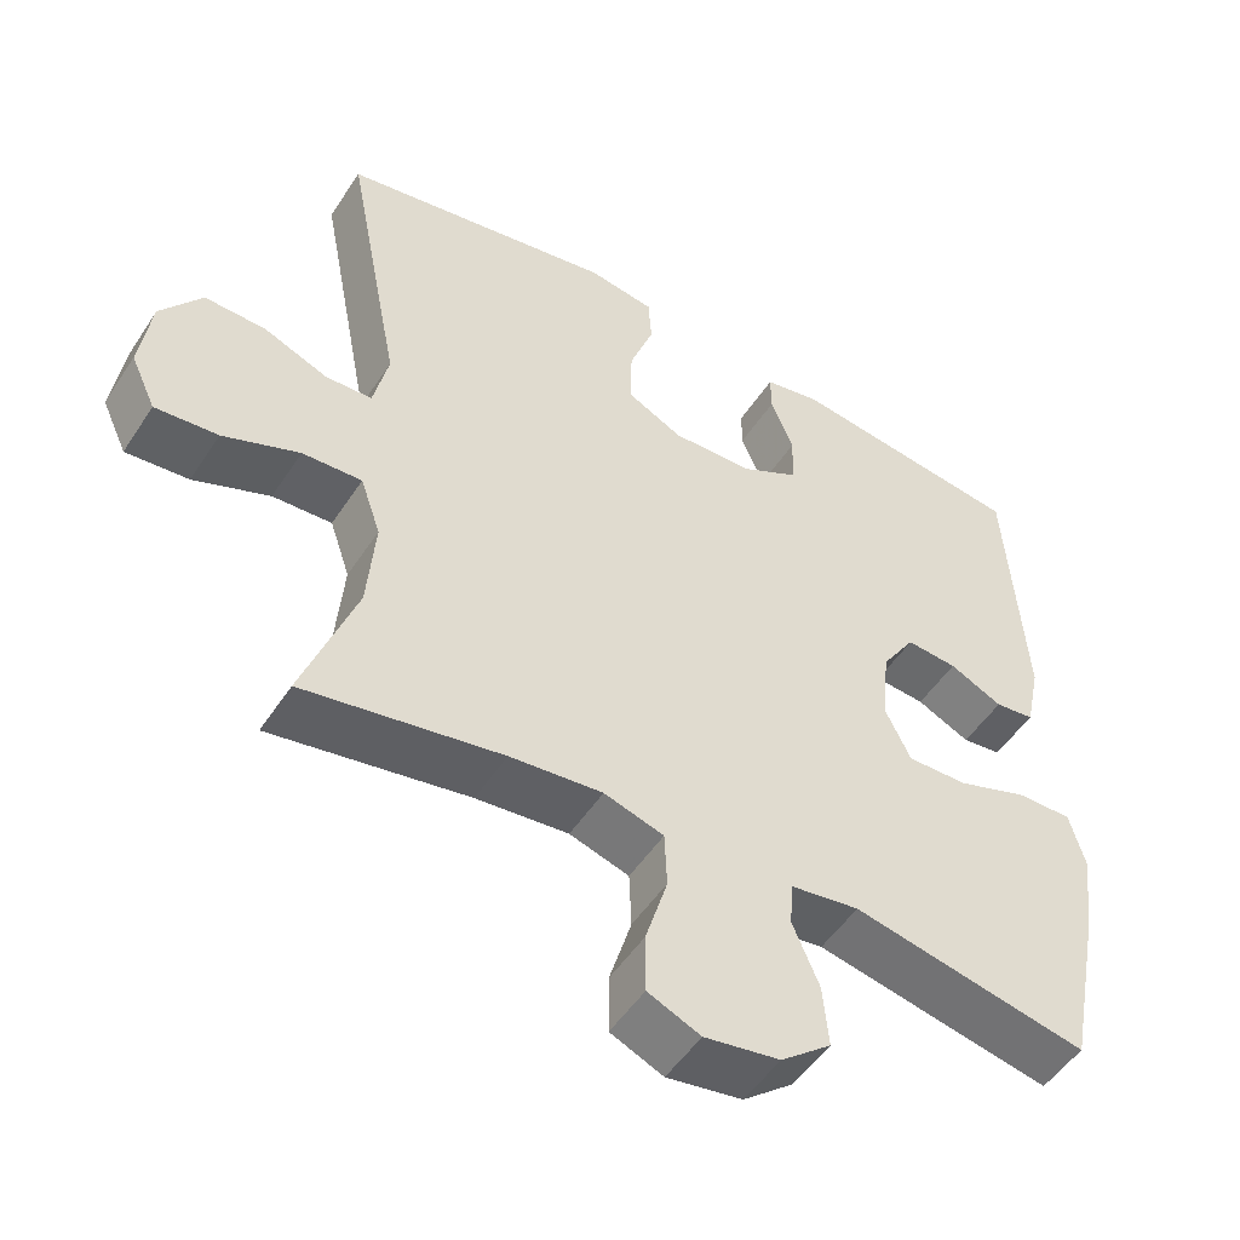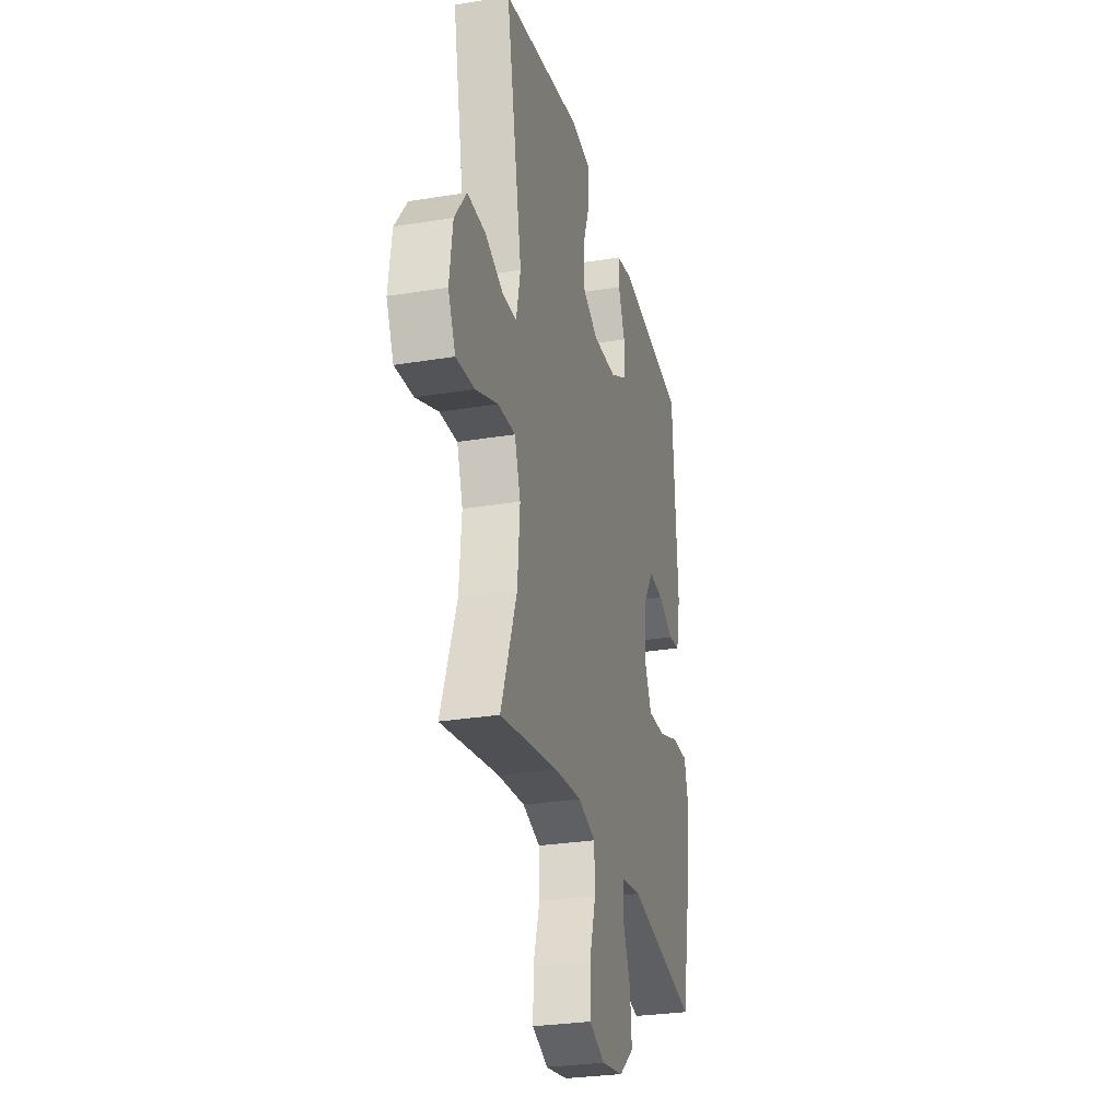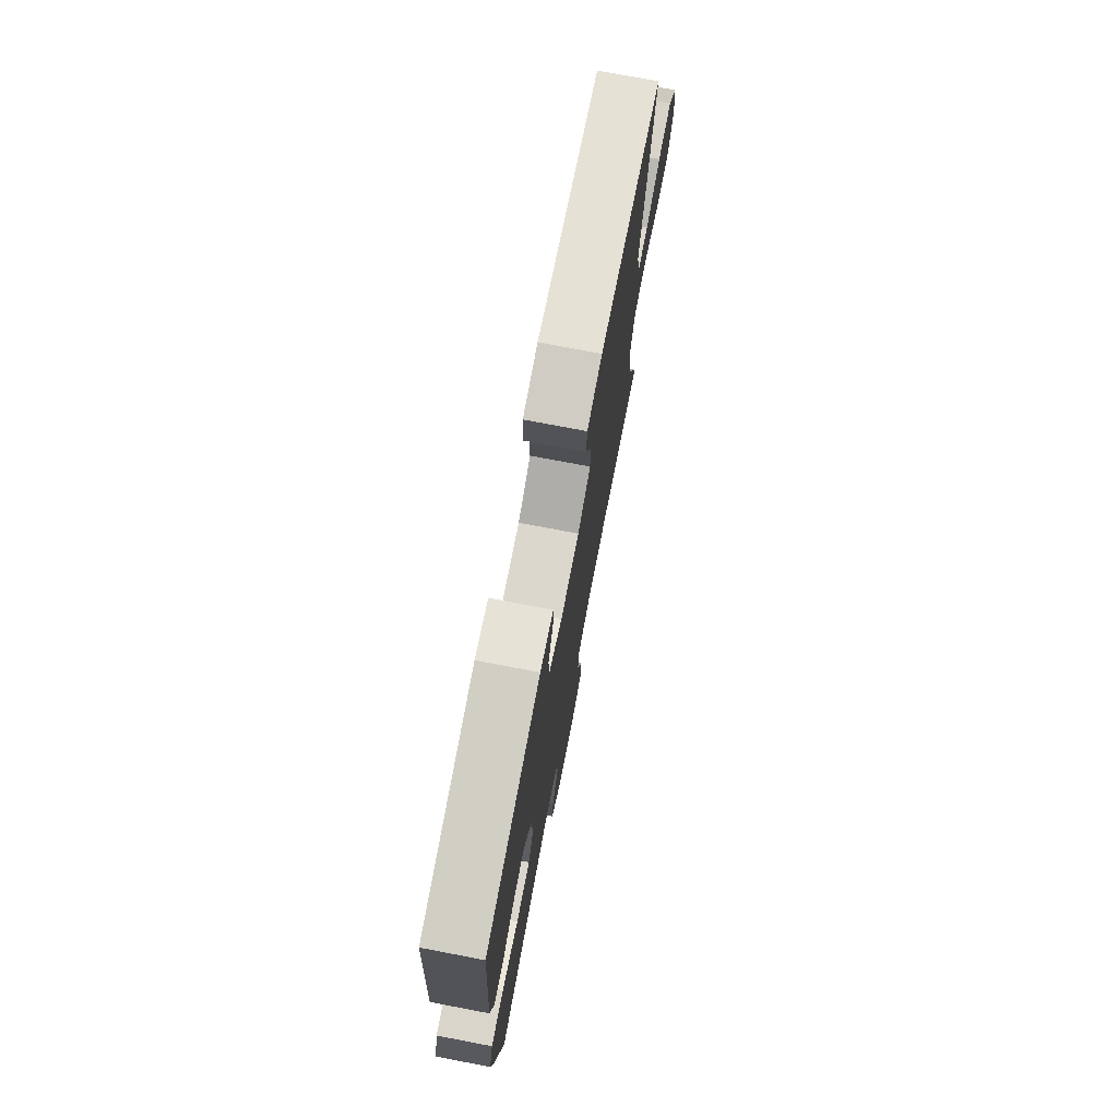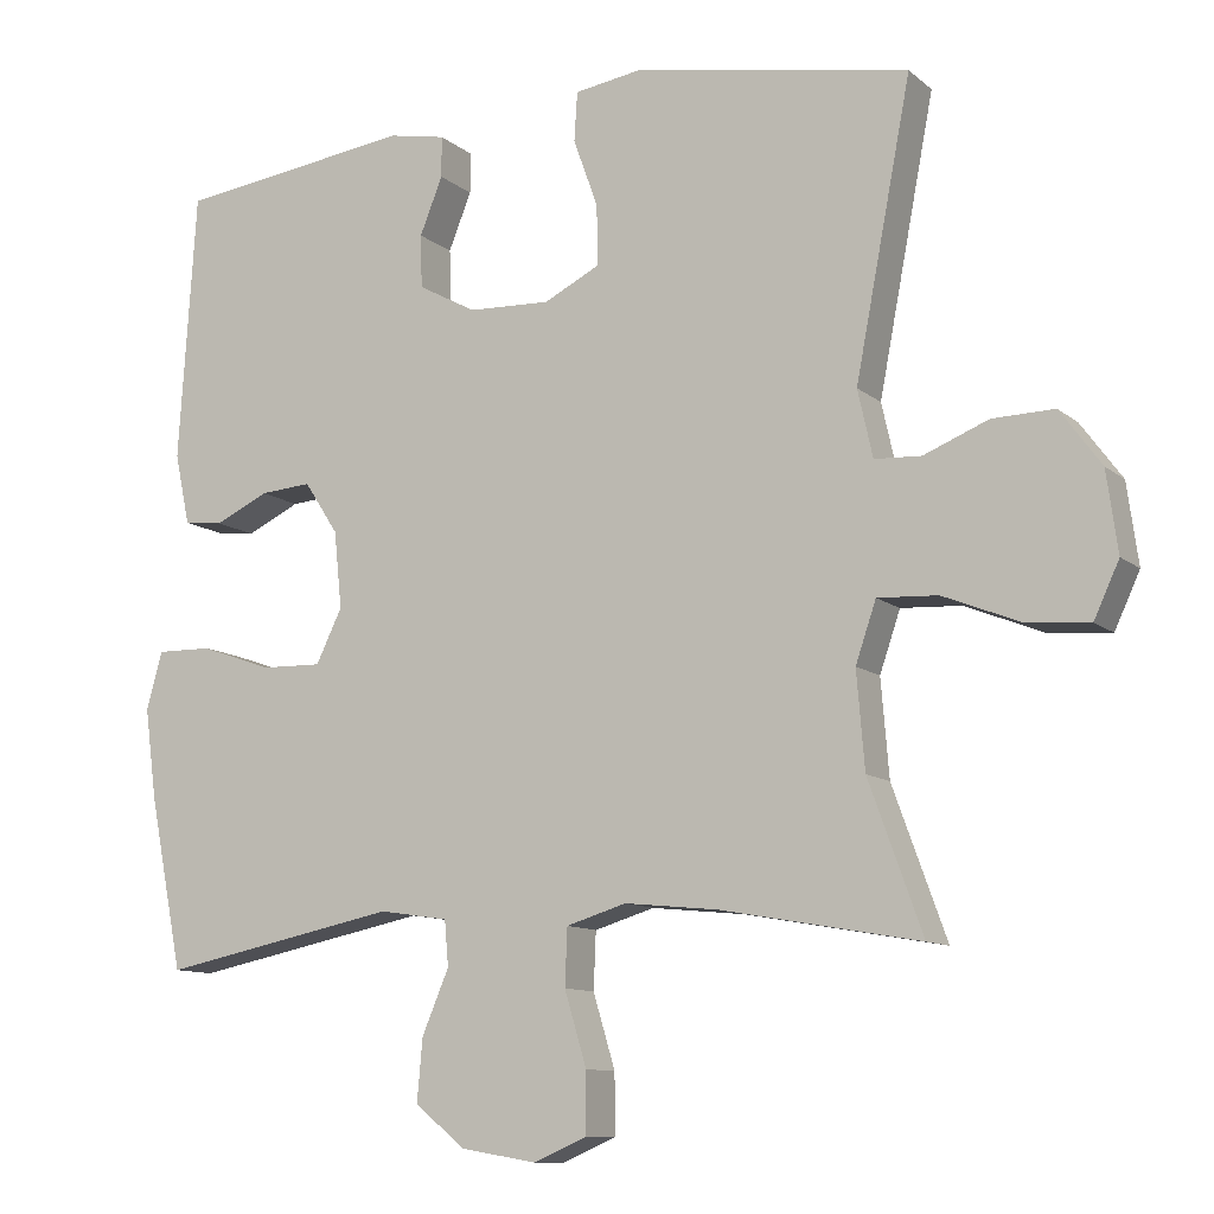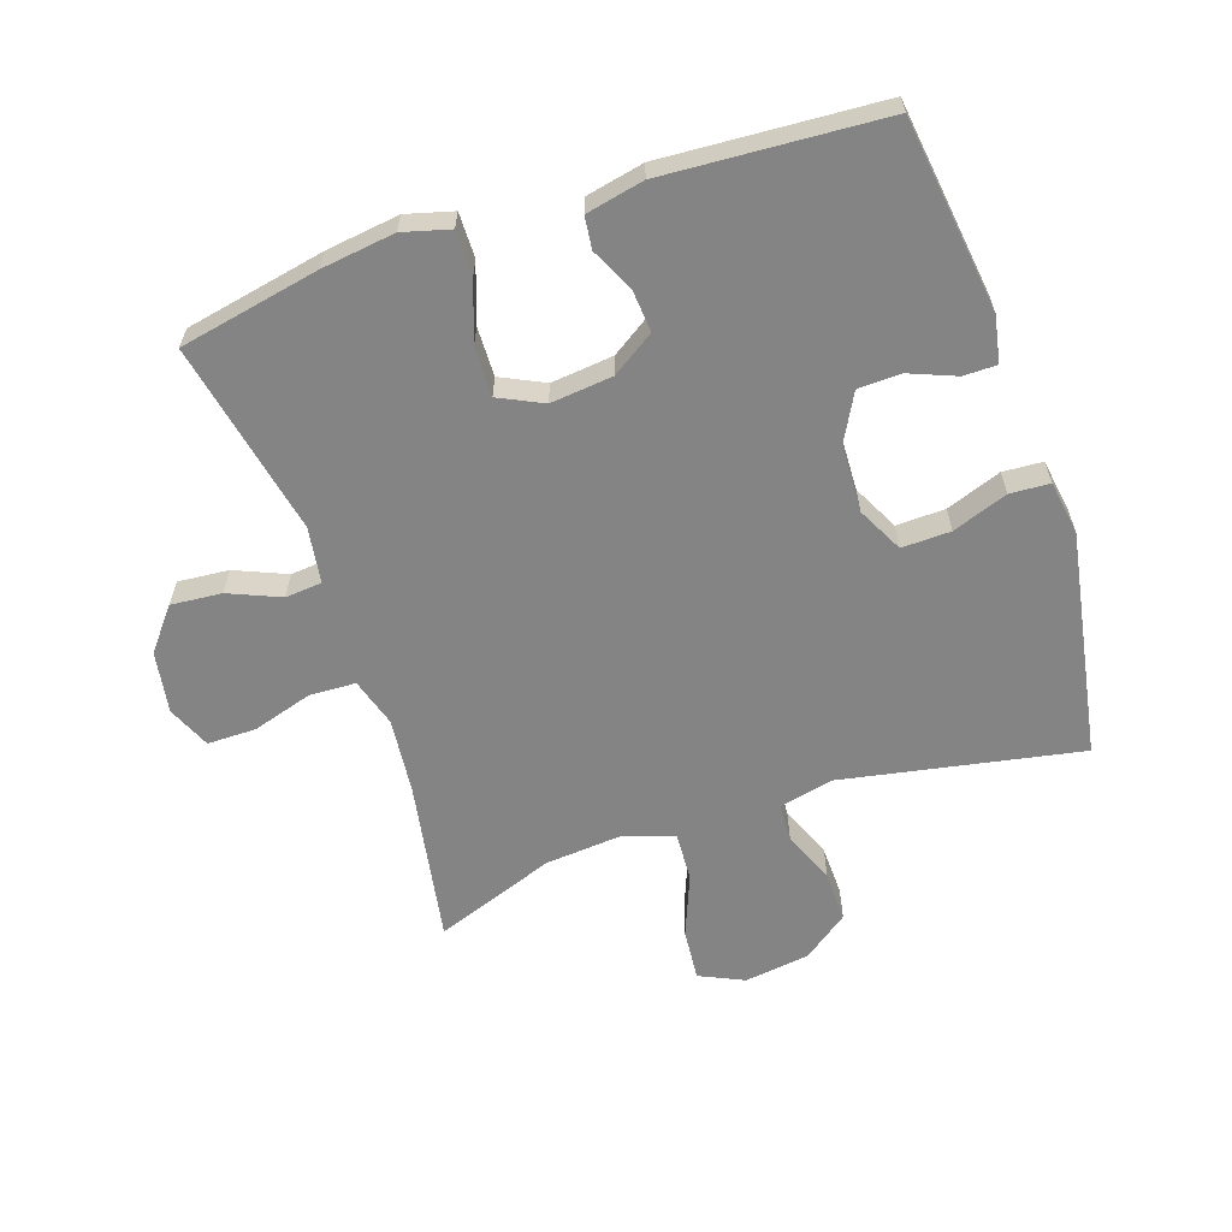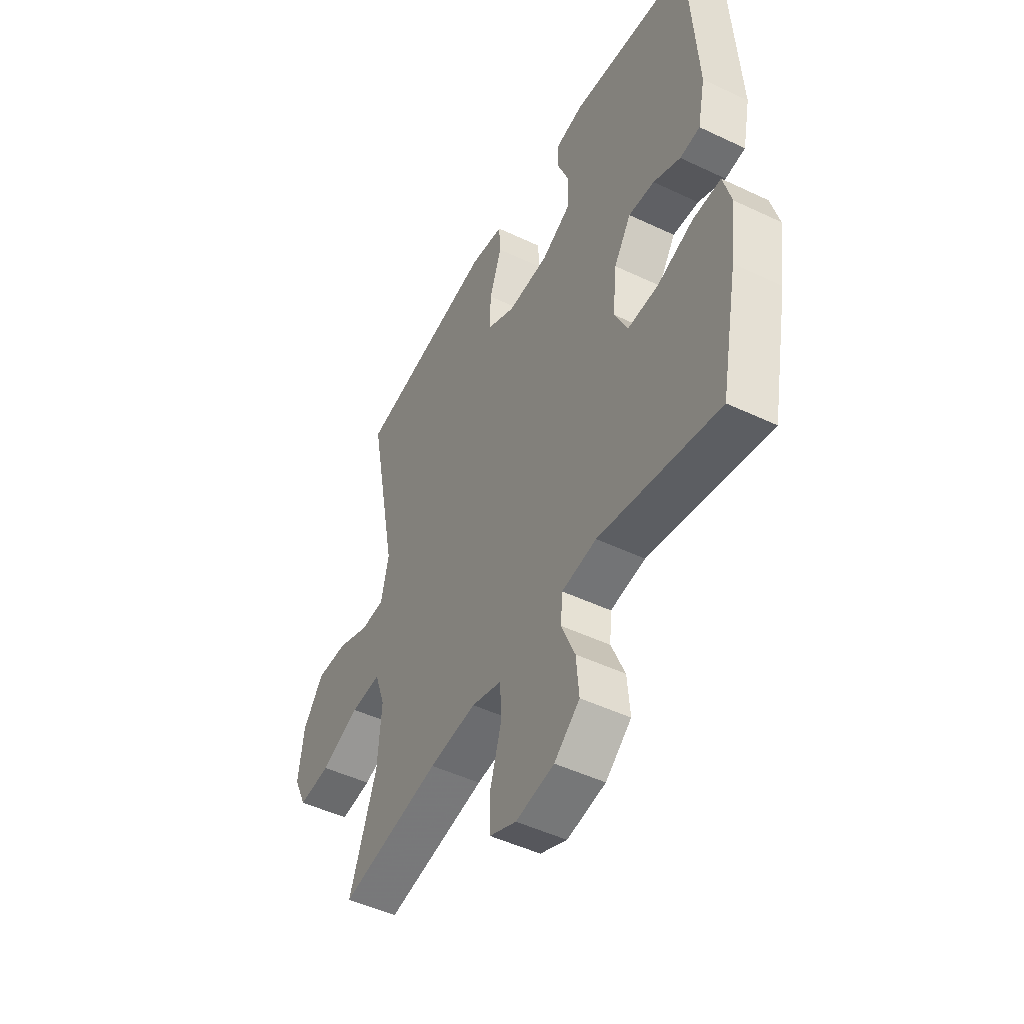
<metadata>
{"format":"obj","ext":"obj","renderer":"f3d","projection":"perspective","resolution":1024,"background":"white","views":[{"elev":-51.0,"azim":147.8,"up":"+Z"},{"elev":-28.5,"azim":103.9,"up":"+Z"},{"elev":75.1,"azim":-79.2,"up":"+Z"},{"elev":-10.7,"azim":28.1,"up":"+Z"},{"elev":-61.4,"azim":-71.3,"up":"+Y"},{"elev":-48.3,"azim":-118.0,"up":"+Z"}]}
</metadata>
<code>
v 0.5 0.07 -0.5
v 0.248 0.07 -0.455
v 0.13 0.07 -0.443
v 0.054 0.07 -0.466
v 0.051 0.07 -0.538
v 0.079 0.07 -0.631
v 0.079 0.07 -0.707
v 0.012 0.07 -0.736
v -0.084 0.07 -0.72
v -0.148 0.07 -0.668
v -0.141 0.07 -0.589
v -0.107 0.07 -0.509
v -0.112 0.07 -0.452
v -0.199 0.07 -0.439
v -0.5 0.07 -0.5
v -0.543 0.07 -0.282
v -0.558 0.07 -0.168
v -0.538 0.07 -0.095
v -0.468 0.07 -0.096
v -0.377 0.07 -0.128
v -0.3 0.07 -0.13
v -0.267 0.07 -0.062
v -0.277 0.07 0.035
v -0.32 0.07 0.101
v -0.385 0.07 0.096
v -0.453 0.07 0.064
v -0.503 0.07 0.07
v -0.522 0.07 0.16
v -0.5 0.07 0.5
v -0.2 0.07 0.539
v -0.128 0.07 0.525
v -0.128 0.07 0.473
v -0.157 0.07 0.401
v -0.155 0.07 0.334
v -0.081 0.07 0.294
v 0.023 0.07 0.29
v 0.094 0.07 0.326
v 0.092 0.07 0.402
v 0.061 0.07 0.488
v 0.065 0.07 0.55
v 0.149 0.07 0.563
v 0.5 0.07 0.5
v 0.429 0.07 0.131
v 0.448 0.07 0.046
v 0.507 0.07 0.043
v 0.589 0.07 0.076
v 0.667 0.07 0.078
v 0.719 0.07 0.007
v 0.733 0.07 -0.095
v 0.701 0.07 -0.164
v 0.621 0.07 -0.157
v 0.524 0.07 -0.118
v 0.448 0.07 -0.114
v 0.422 0.07 -0.19
v 0.432 0.07 -0.312
v 0.5 0 -0.5
v 0.248 0 -0.455
v 0.13 0 -0.443
v 0.054 0 -0.466
v 0.051 0 -0.538
v 0.079 0 -0.631
v 0.079 0 -0.707
v 0.012 0 -0.736
v -0.084 0 -0.72
v -0.148 0 -0.668
v -0.141 0 -0.589
v -0.107 0 -0.509
v -0.112 0 -0.452
v -0.199 0 -0.439
v -0.5 0 -0.5
v -0.543 0 -0.282
v -0.558 0 -0.168
v -0.538 0 -0.095
v -0.468 0 -0.096
v -0.377 0 -0.128
v -0.3 0 -0.13
v -0.267 0 -0.062
v -0.277 0 0.035
v -0.32 0 0.101
v -0.385 0 0.096
v -0.453 0 0.064
v -0.503 0 0.07
v -0.522 0 0.16
v -0.5 0 0.5
v -0.2 0 0.539
v -0.128 0 0.525
v -0.128 0 0.473
v -0.157 0 0.401
v -0.155 0 0.334
v -0.081 0 0.294
v 0.023 0 0.29
v 0.094 0 0.326
v 0.092 0 0.402
v 0.061 0 0.488
v 0.065 0 0.55
v 0.149 0 0.563
v 0.5 0 0.5
v 0.429 0 0.131
v 0.448 0 0.046
v 0.507 0 0.043
v 0.589 0 0.076
v 0.667 0 0.078
v 0.719 0 0.007
v 0.733 0 -0.095
v 0.701 0 -0.164
v 0.621 0 -0.157
v 0.524 0 -0.118
v 0.448 0 -0.114
v 0.422 0 -0.19
v 0.432 0 -0.312
f 50 51 52
f 49 50 52
f 48 49 52
f 47 48 52
f 46 47 52
f 45 46 52
f 44 45 52 53
f 43 44 53 54
f 41 42 43
f 40 41 43
f 39 40 43
f 38 39 43
f 37 38 43 54
f 31 32 33
f 30 31 33
f 29 30 33
f 28 29 33
f 27 28 33
f 26 27 33
f 25 26 33
f 24 25 33 34
f 23 24 34 35
f 18 19 20
f 17 18 20
f 16 17 20
f 15 16 20
f 14 15 20
f 13 14 20 21
f 10 11 12
f 9 10 12
f 8 9 12
f 7 8 12
f 6 7 12
f 5 6 12
f 4 5 12 13
f 13 21 22
f 4 13 22
f 3 4 22
f 55 1 2
f 3 22 23
f 2 3 23
f 55 2 23
f 54 55 23
f 37 54 23
f 36 37 23
f 23 35 36
f 107 106 105
f 107 105 104
f 107 104 103
f 107 103 102
f 107 102 101
f 107 101 100
f 108 107 100 99
f 109 108 99 98
f 98 97 96
f 98 96 95
f 98 95 94
f 98 94 93
f 109 98 93 92
f 88 87 86
f 88 86 85
f 88 85 84
f 88 84 83
f 88 83 82
f 88 82 81
f 88 81 80
f 89 88 80 79
f 90 89 79 78
f 75 74 73
f 75 73 72
f 75 72 71
f 75 71 70
f 75 70 69
f 76 75 69 68
f 67 66 65
f 67 65 64
f 67 64 63
f 67 63 62
f 67 62 61
f 67 61 60
f 68 67 60 59
f 77 76 68
f 77 68 59
f 77 59 58
f 57 56 110
f 78 77 58
f 78 58 57
f 78 57 110
f 78 110 109
f 78 109 92
f 78 92 91
f 91 90 78
f 1 56 57 2
f 2 57 58 3
f 3 58 59 4
f 4 59 60 5
f 5 60 61 6
f 6 61 62 7
f 7 62 63 8
f 8 63 64 9
f 9 64 65 10
f 10 65 66 11
f 11 66 67 12
f 12 67 68 13
f 13 68 69 14
f 14 69 70 15
f 15 70 71 16
f 16 71 72 17
f 17 72 73 18
f 18 73 74 19
f 19 74 75 20
f 20 75 76 21
f 21 76 77 22
f 22 77 78 23
f 23 78 79 24
f 24 79 80 25
f 25 80 81 26
f 26 81 82 27
f 27 82 83 28
f 28 83 84 29
f 29 84 85 30
f 30 85 86 31
f 31 86 87 32
f 32 87 88 33
f 33 88 89 34
f 34 89 90 35
f 35 90 91 36
f 36 91 92 37
f 37 92 93 38
f 38 93 94 39
f 39 94 95 40
f 40 95 96 41
f 41 96 97 42
f 42 97 98 43
f 43 98 99 44
f 44 99 100 45
f 45 100 101 46
f 46 101 102 47
f 47 102 103 48
f 48 103 104 49
f 49 104 105 50
f 50 105 106 51
f 51 106 107 52
f 52 107 108 53
f 53 108 109 54
f 54 109 110 55
f 55 110 56 1

</code>
